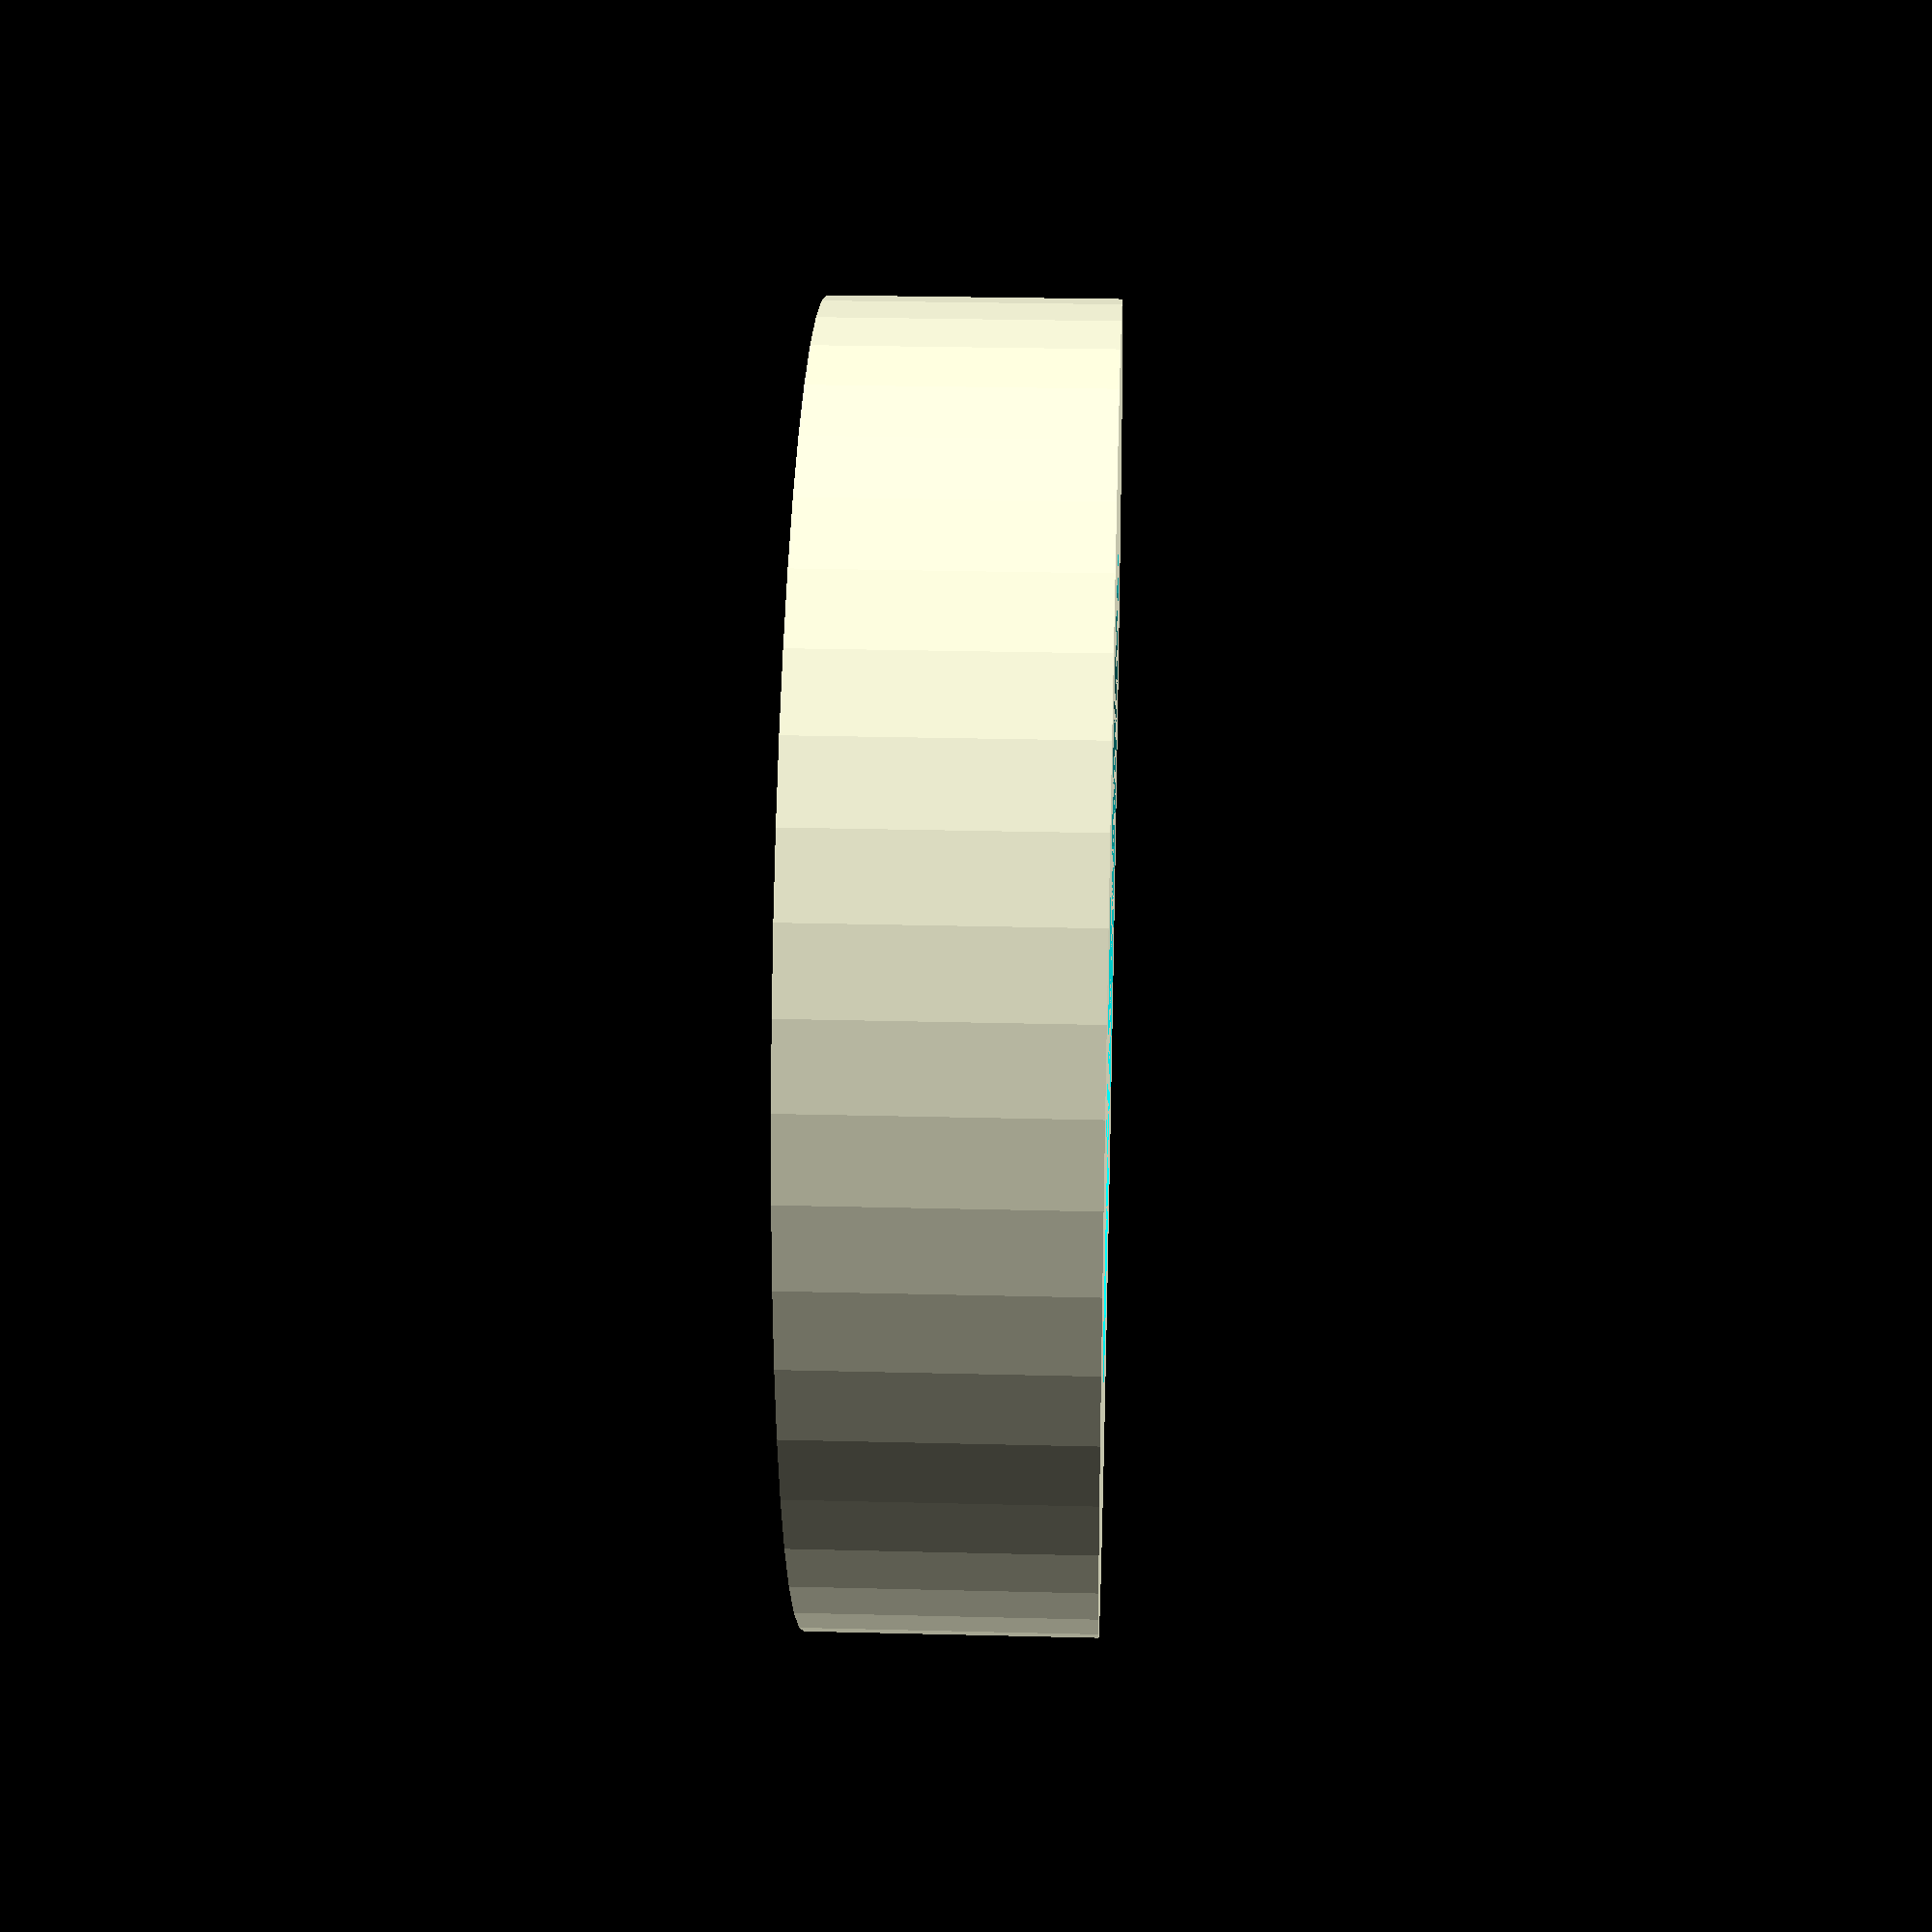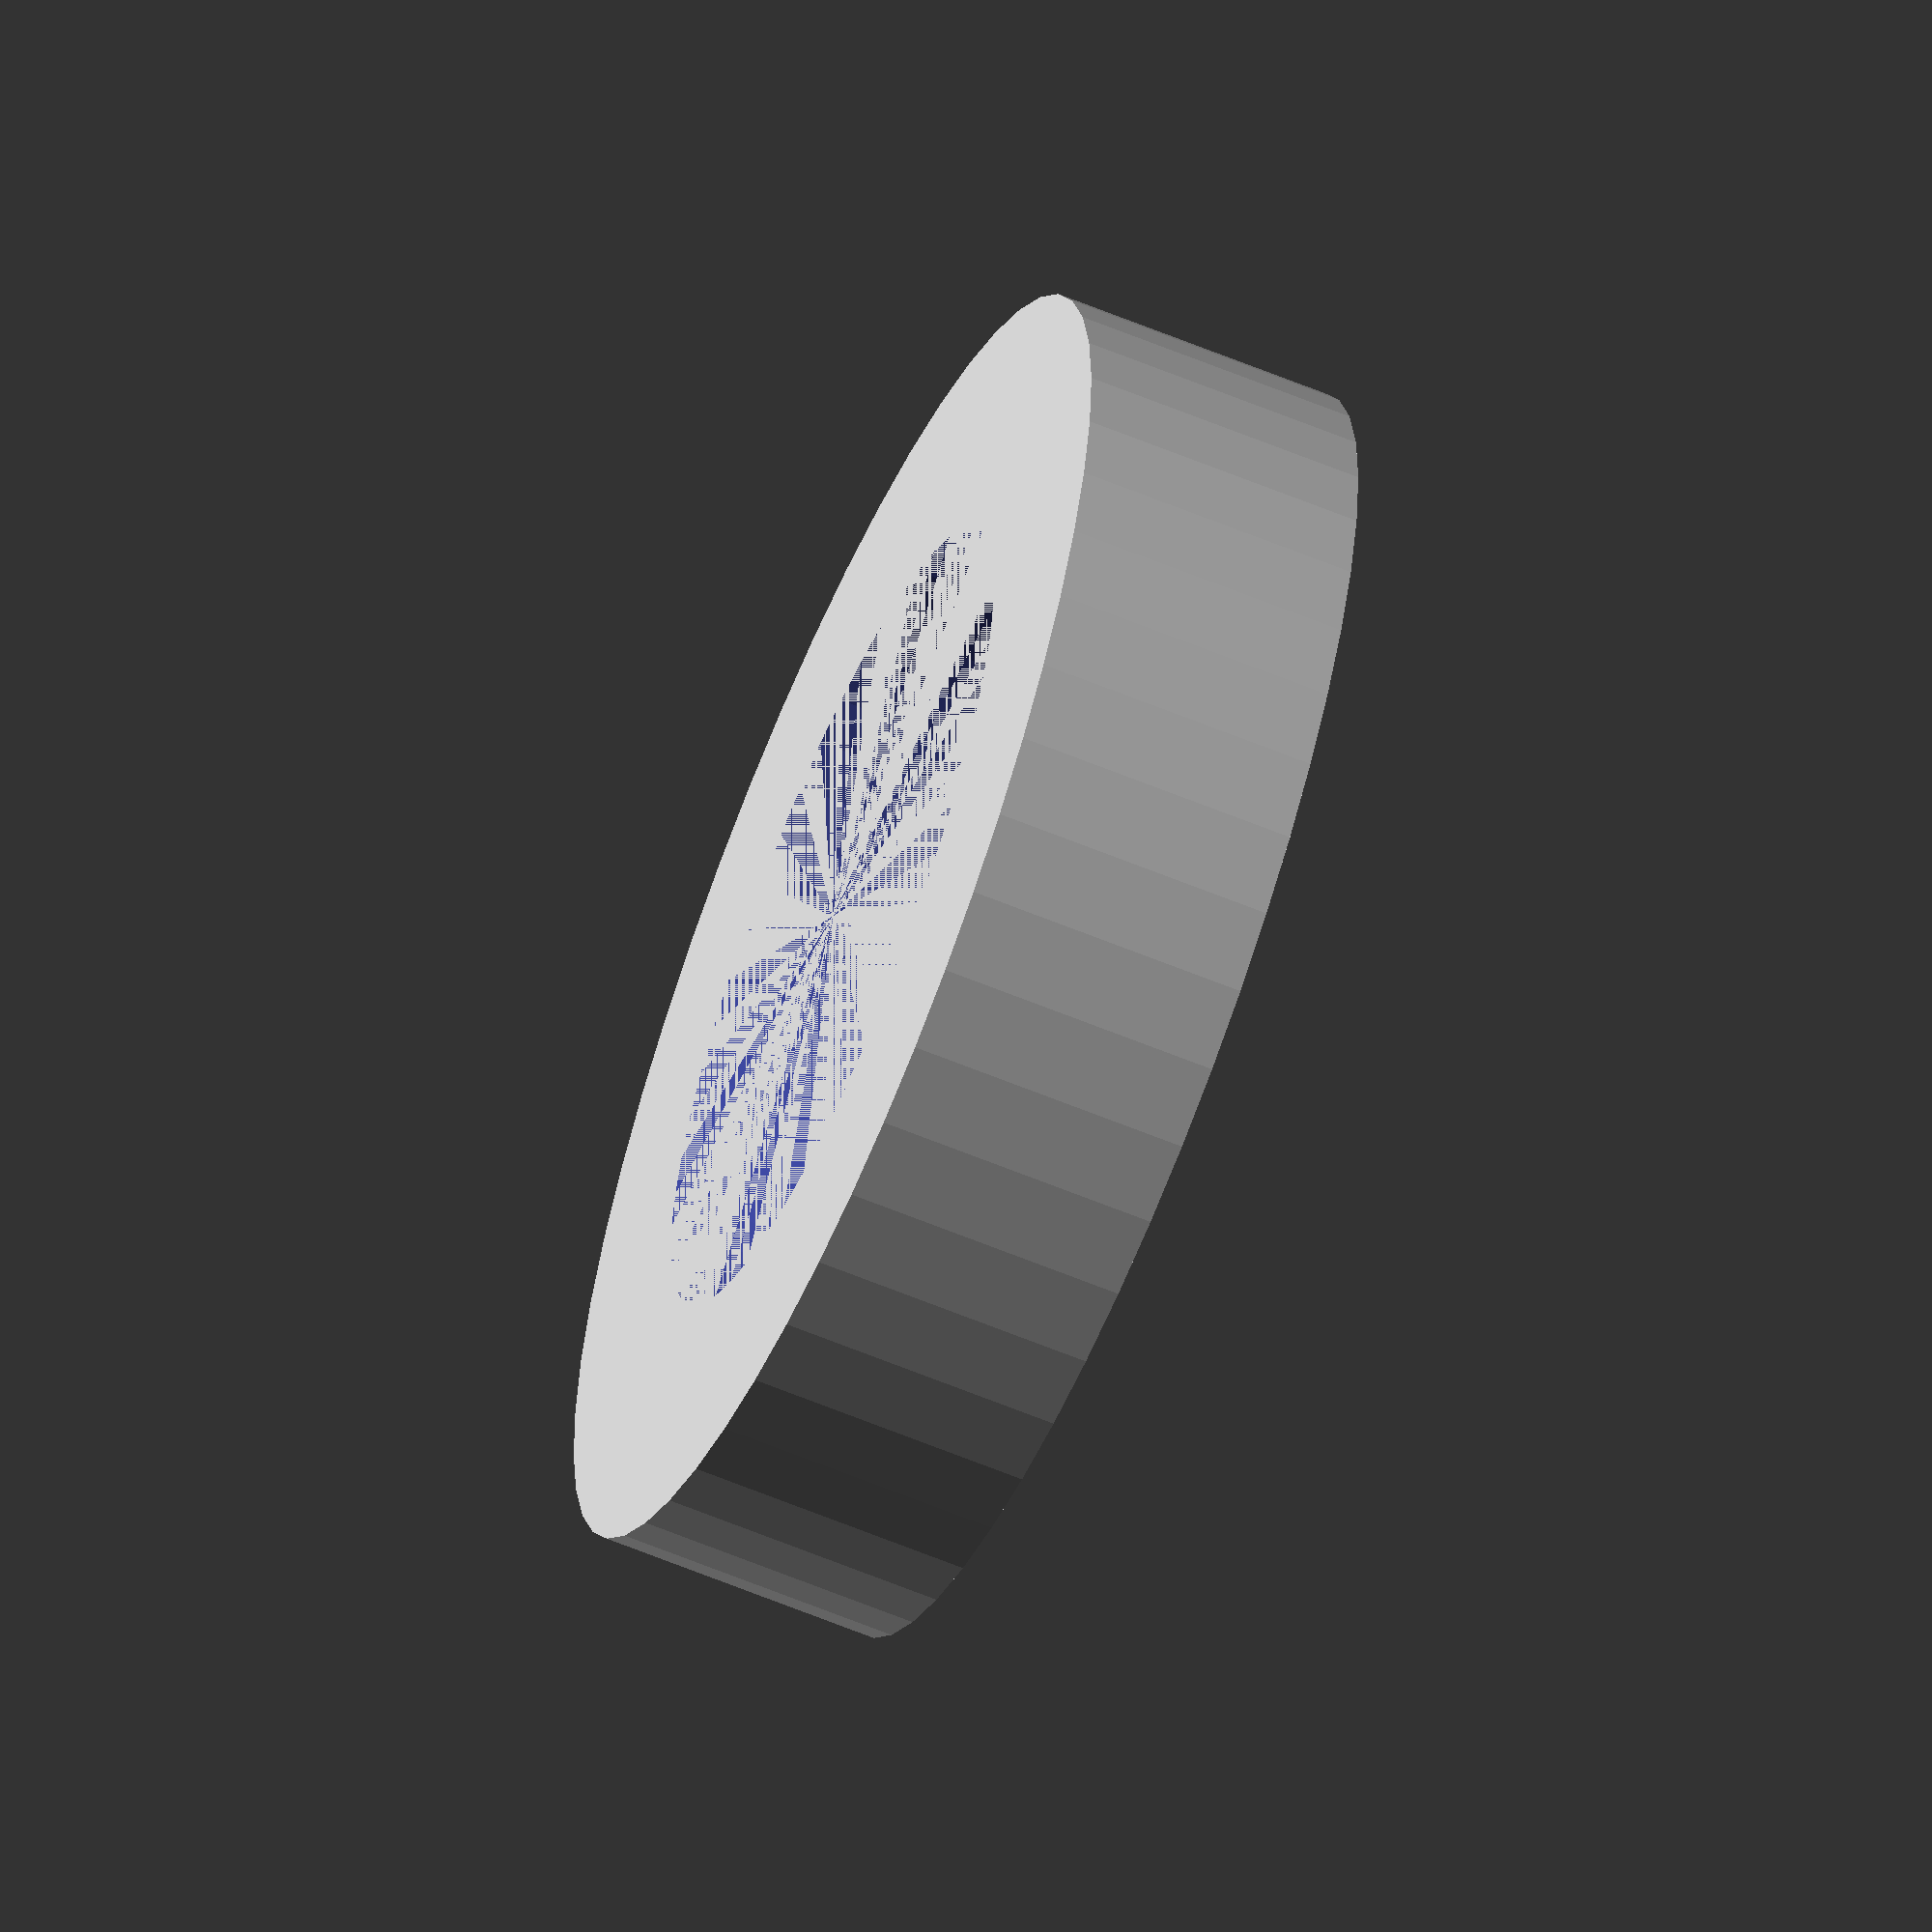
<openscad>
$fn = 50;


difference() {
	union() {
		cylinder(h = 7, r = 16.0000000000);
	}
	union() {
		cylinder(h = 7, r = 10.0000000000);
	}
}
</openscad>
<views>
elev=152.4 azim=325.8 roll=267.8 proj=p view=solid
elev=241.3 azim=265.8 roll=113.0 proj=o view=solid
</views>
